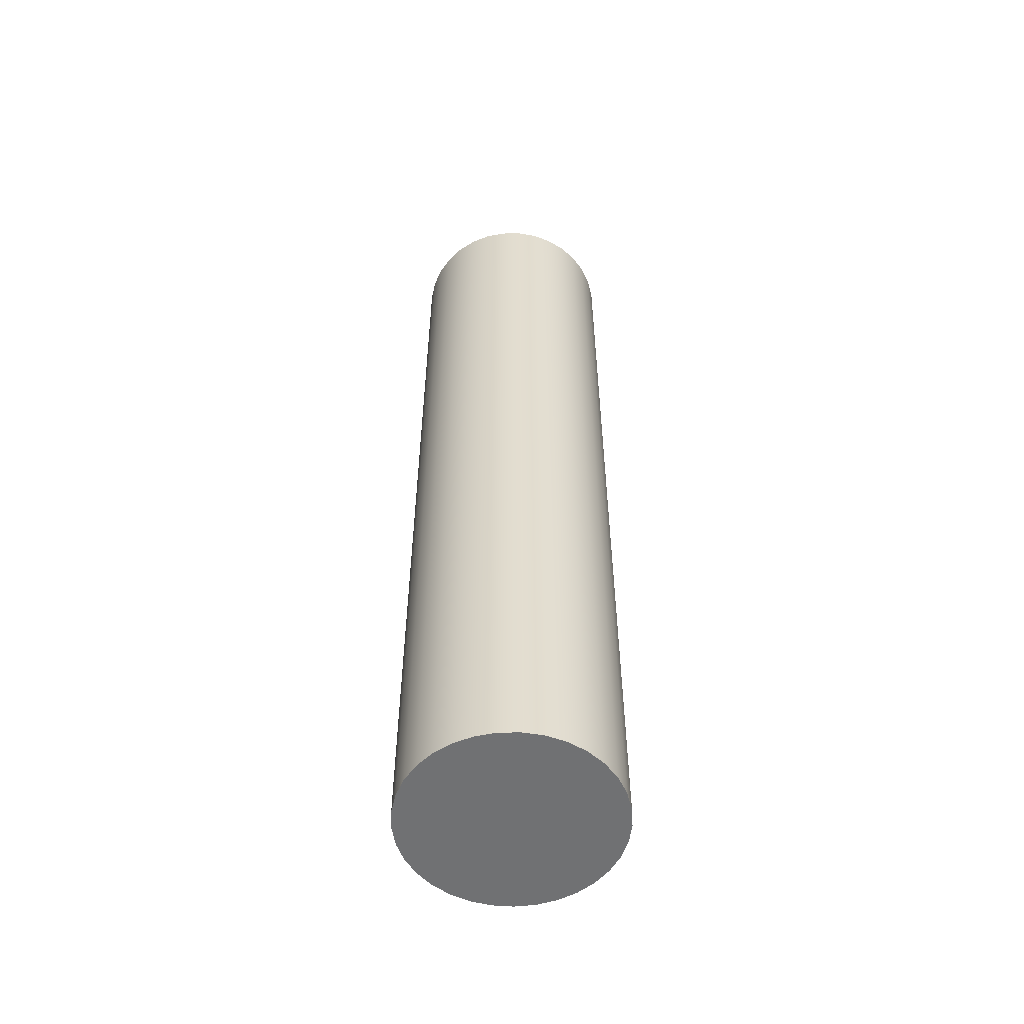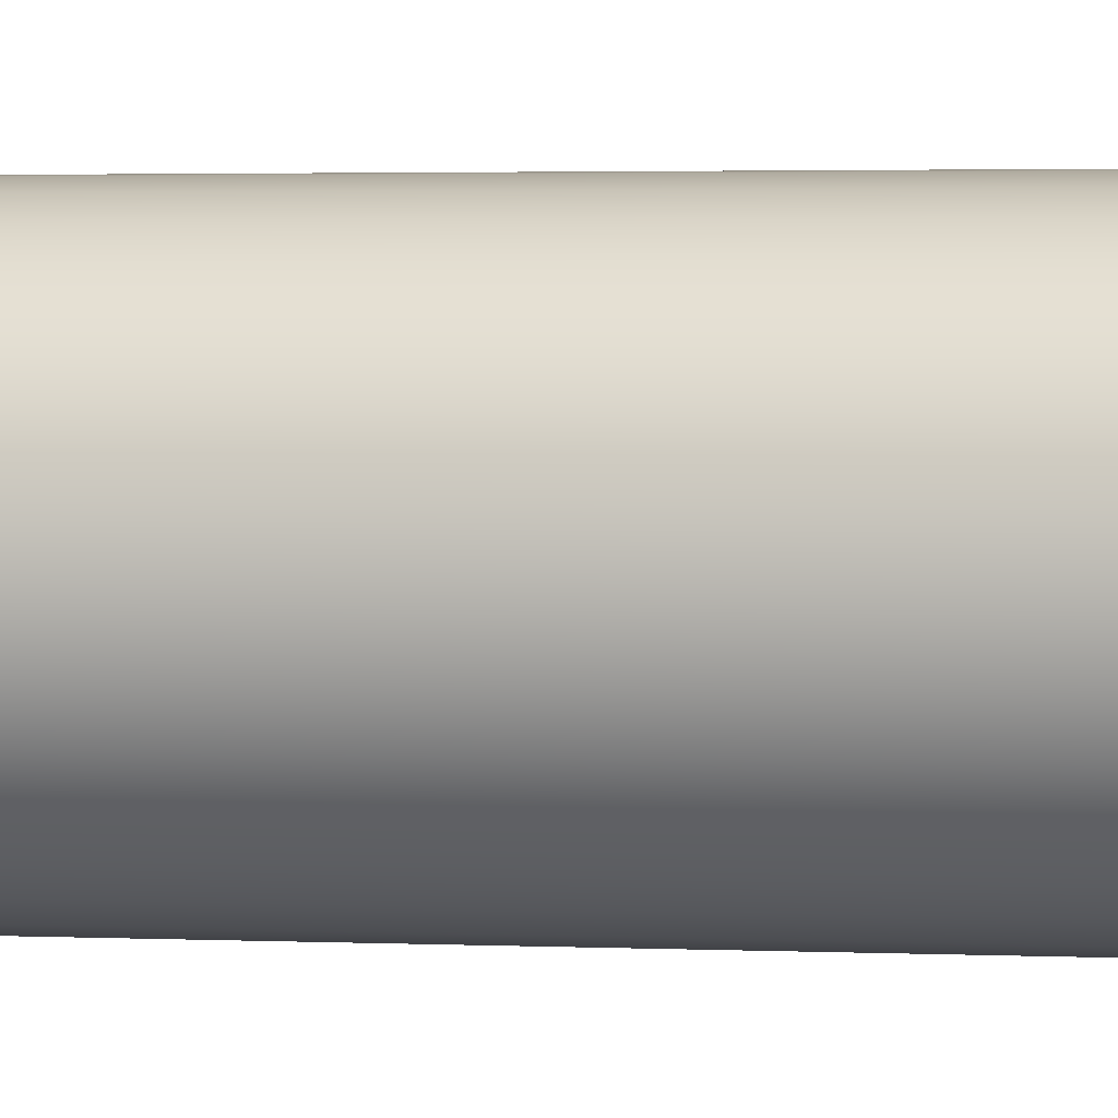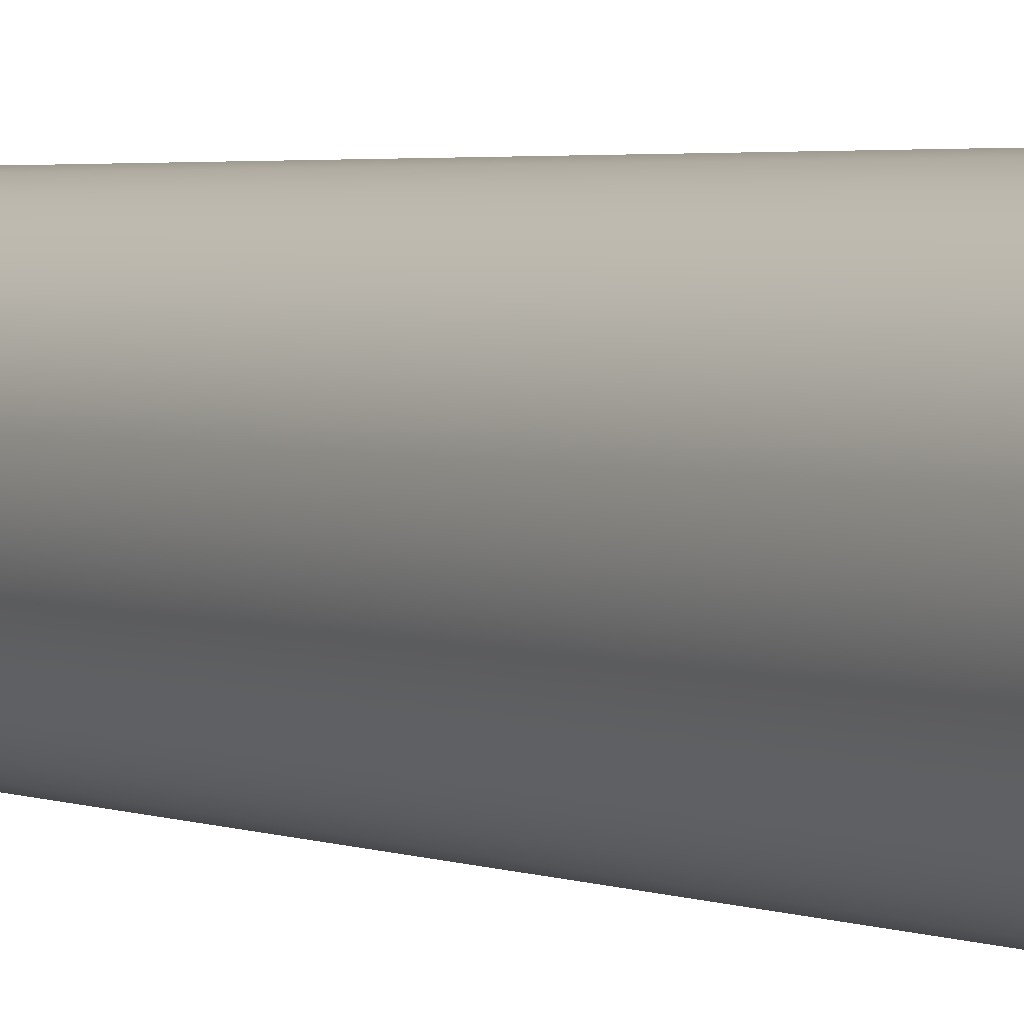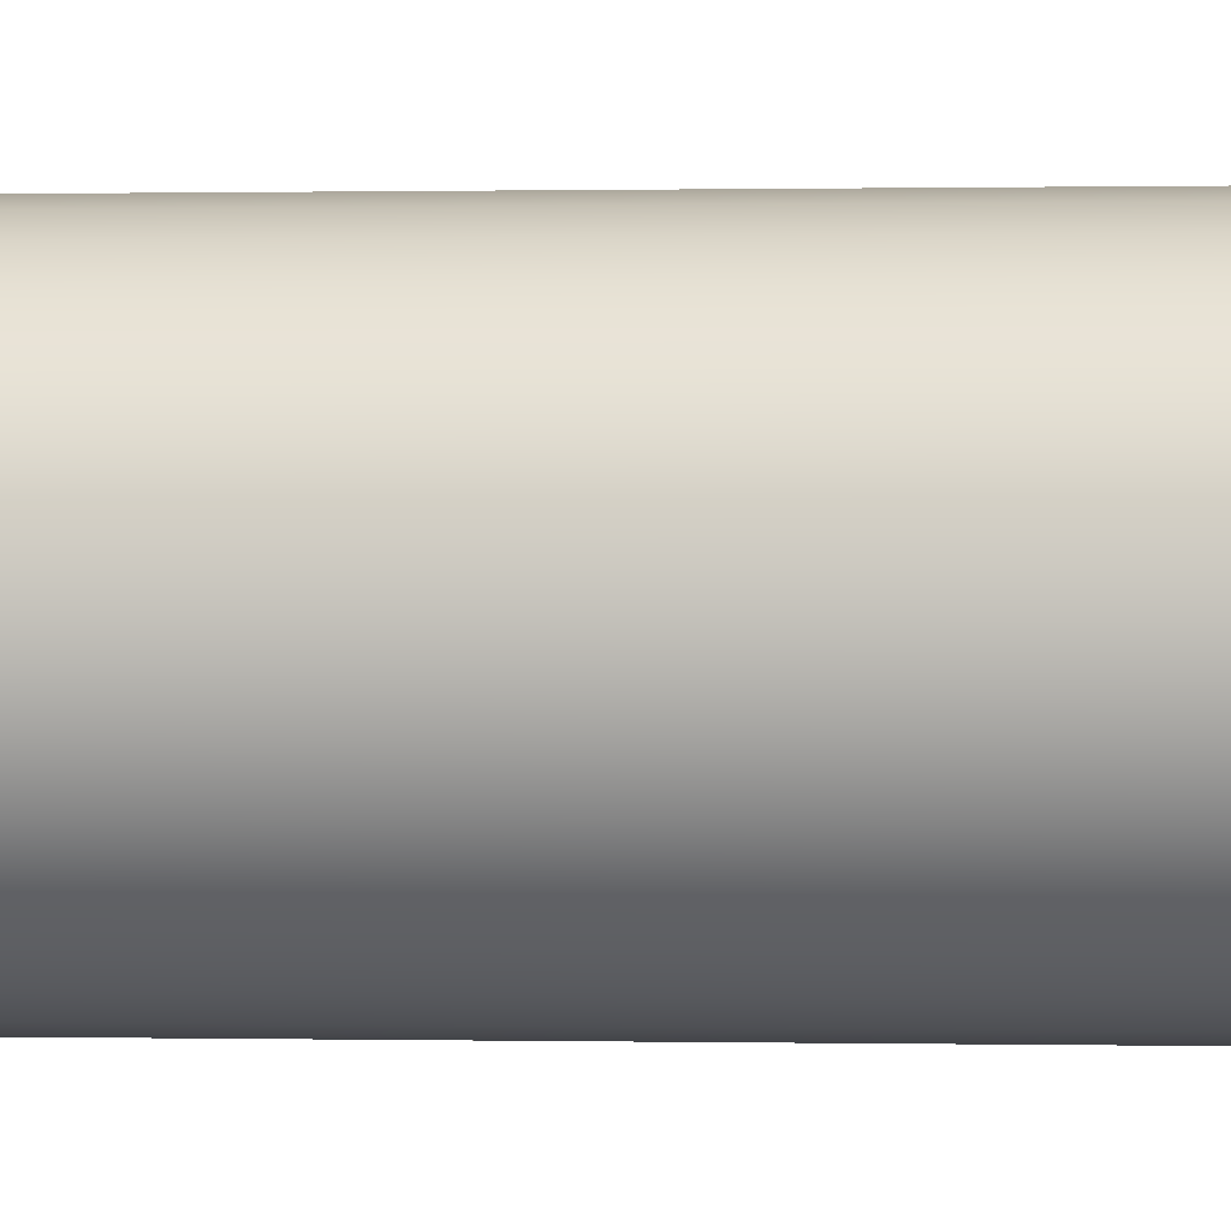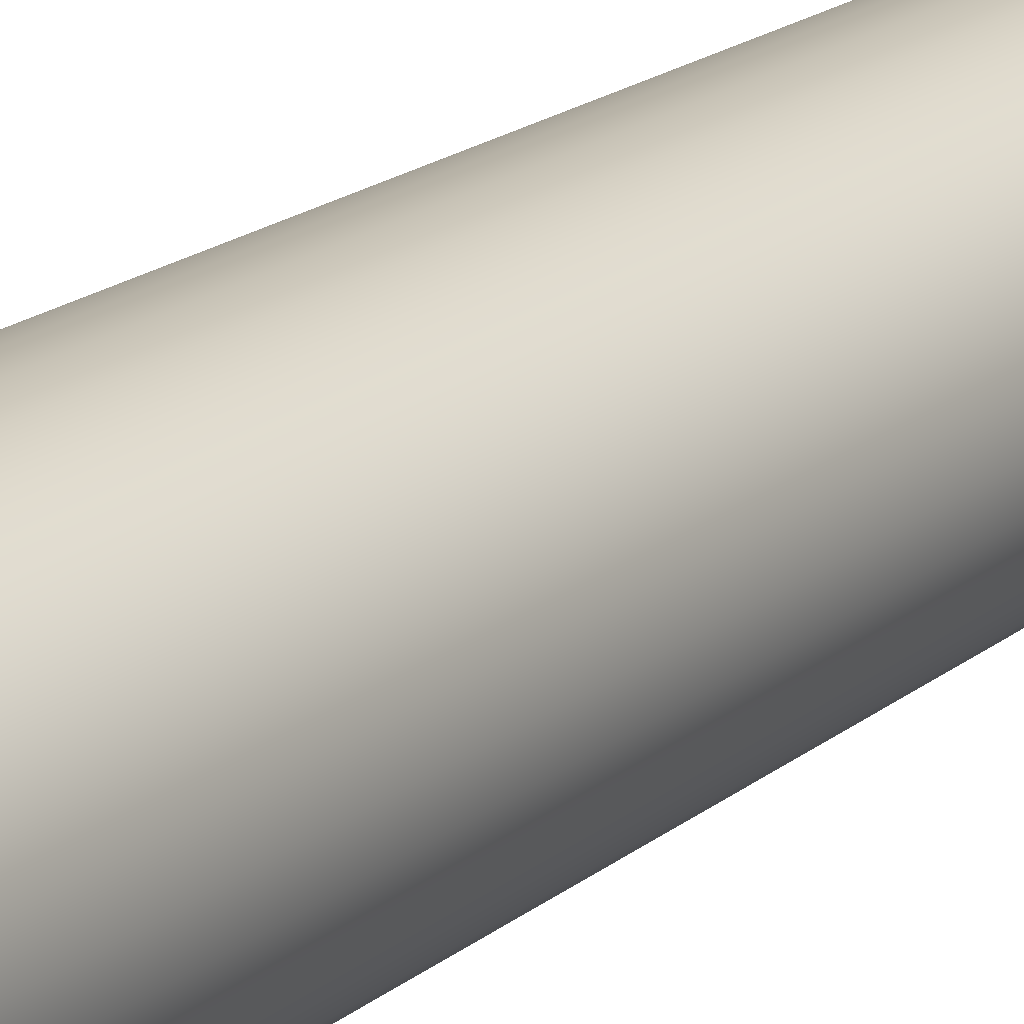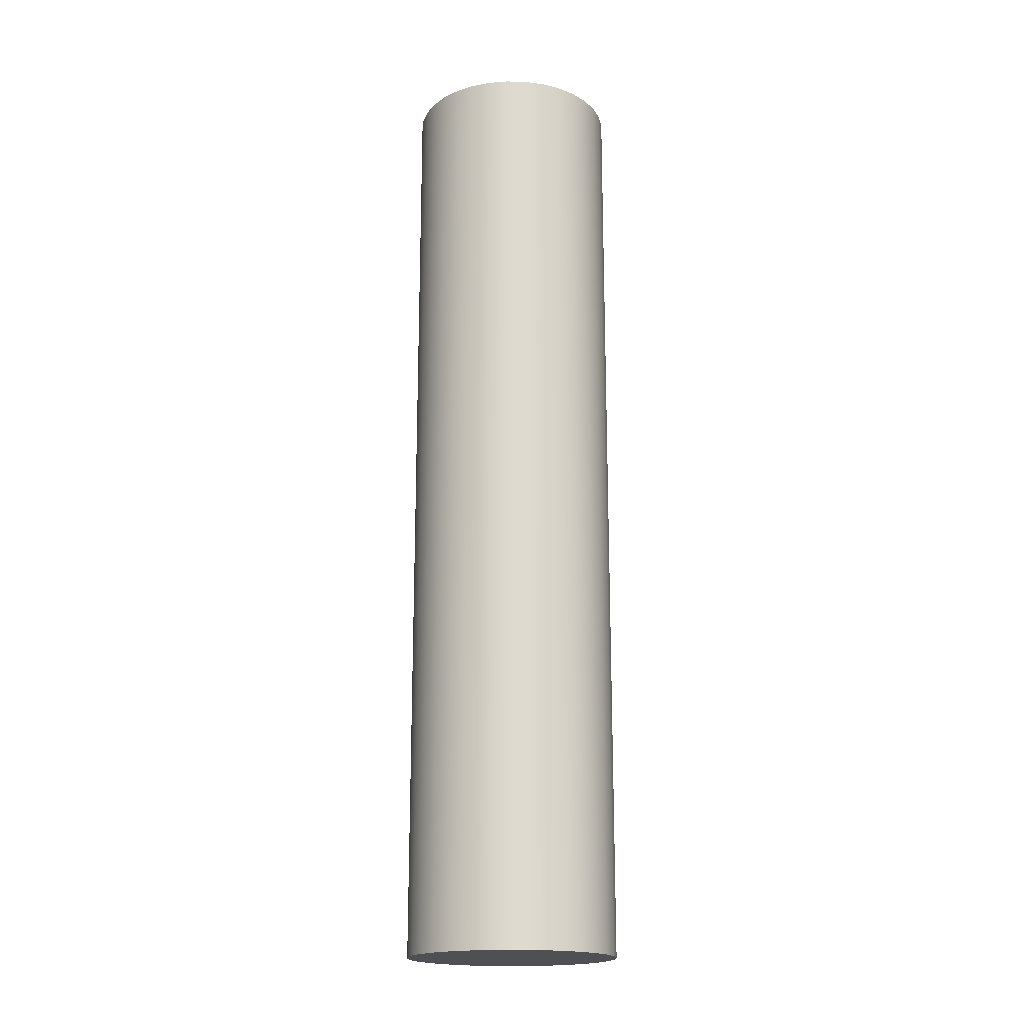
<metadata>
{"format":"obj","ext":"obj","renderer":"f3d","projection":"perspective","resolution":1024,"background":"white","views":[{"elev":-55.2,"azim":-149.0,"up":"+Z"},{"elev":1.8,"azim":102.8,"up":"+Y"},{"elev":2.5,"azim":-32.8,"up":"+Y"},{"elev":0.2,"azim":97.3,"up":"+Y"},{"elev":17.3,"azim":-148.0,"up":"+Y"},{"elev":-18.6,"azim":131.2,"up":"+Z"}]}
</metadata>
<code>
v -0.635 -7.777e-17 5.715
v -0.6235 0.1202 5.715
v -0.5895 0.236 5.715
v -0.5342 0.3433 5.715
v -0.4596 0.4382 5.715
v -0.3683 0.5173 5.715
v -0.2638 0.5776 5.715
v -0.1497 0.6171 5.715
v -0.03021 0.6343 5.715
v 0.09037 0.6285 5.715
v 0.2077 0.6001 5.715
v 0.3175 0.5499 5.715
v 0.4158 0.4799 5.715
v 0.4991 0.3925 5.715
v 0.5644 0.291 5.715
v 0.6093 0.1789 5.715
v 0.6321 0.06036 5.715
v 0.6321 -0.06036 5.715
v 0.6093 -0.1789 5.715
v 0.5644 -0.291 5.715
v 0.4991 -0.3925 5.715
v 0.4158 -0.4799 5.715
v 0.3175 -0.5499 5.715
v 0.2077 -0.6001 5.715
v 0.09037 -0.6285 5.715
v -0.03021 -0.6343 5.715
v -0.1497 -0.6171 5.715
v -0.2638 -0.5776 5.715
v -0.3683 -0.5173 5.715
v -0.4596 -0.4382 5.715
v -0.5342 -0.3433 5.715
v -0.5895 -0.236 5.715
v -0.6235 -0.1202 5.715
v -0.635 -7.777e-17 0
v -0.6235 -0.1202 0
v -0.5895 -0.236 0
v -0.5342 -0.3433 0
v -0.4596 -0.4382 0
v -0.3683 -0.5173 0
v -0.2638 -0.5776 0
v -0.1497 -0.6171 0
v -0.03021 -0.6343 0
v 0.09037 -0.6285 0
v 0.2077 -0.6001 0
v 0.3175 -0.5499 0
v 0.4158 -0.4799 0
v 0.4991 -0.3925 0
v 0.5644 -0.291 0
v 0.6093 -0.1789 0
v 0.6321 -0.06036 0
v 0.6321 0.06036 0
v 0.6093 0.1789 0
v 0.5644 0.291 0
v 0.4991 0.3925 0
v 0.4158 0.4799 0
v 0.3175 0.5499 0
v 0.2077 0.6001 0
v 0.09037 0.6285 0
v -0.03021 0.6343 0
v -0.1497 0.6171 0
v -0.2638 0.5776 0
v -0.3683 0.5173 0
v -0.4596 0.4382 0
v -0.5342 0.3433 0
v -0.5895 0.236 0
v -0.6235 0.1202 0
v -0.635 -7.777e-17 0
v -0.635 -7.777e-17 5.715
v -0.635 -7.777e-17 5.715
v -0.6235 -0.1202 5.715
v -0.5895 -0.236 5.715
v -0.5342 -0.3433 5.715
v -0.4596 -0.4382 5.715
v -0.3683 -0.5173 5.715
v -0.2638 -0.5776 5.715
v -0.1497 -0.6171 5.715
v -0.03021 -0.6343 5.715
v 0.09037 -0.6285 5.715
v 0.2077 -0.6001 5.715
v 0.3175 -0.5499 5.715
v 0.4158 -0.4799 5.715
v 0.4991 -0.3925 5.715
v 0.5644 -0.291 5.715
v 0.6093 -0.1789 5.715
v 0.6321 -0.06036 5.715
v 0.6321 0.06036 5.715
v 0.6093 0.1789 5.715
v 0.5644 0.291 5.715
v 0.4991 0.3925 5.715
v 0.4158 0.4799 5.715
v 0.3175 0.5499 5.715
v 0.2077 0.6001 5.715
v 0.09037 0.6285 5.715
v -0.03021 0.6343 5.715
v -0.1497 0.6171 5.715
v -0.2638 0.5776 5.715
v -0.3683 0.5173 5.715
v -0.4596 0.4382 5.715
v -0.5342 0.3433 5.715
v -0.5895 0.236 5.715
v -0.6235 0.1202 5.715
v -0.635 -7.777e-17 0
v -0.6235 0.1202 0
v -0.5895 0.236 0
v -0.5342 0.3433 0
v -0.4596 0.4382 0
v -0.3683 0.5173 0
v -0.2638 0.5776 0
v -0.1497 0.6171 0
v -0.03021 0.6343 0
v 0.09037 0.6285 0
v 0.2077 0.6001 0
v 0.3175 0.5499 0
v 0.4158 0.4799 0
v 0.4991 0.3925 0
v 0.5644 0.291 0
v 0.6093 0.1789 0
v 0.6321 0.06036 0
v 0.6321 -0.06036 0
v 0.6093 -0.1789 0
v 0.5644 -0.291 0
v 0.4991 -0.3925 0
v 0.4158 -0.4799 0
v 0.3175 -0.5499 0
v 0.2077 -0.6001 0
v 0.09037 -0.6285 0
v -0.03021 -0.6343 0
v -0.1497 -0.6171 0
v -0.2638 -0.5776 0
v -0.3683 -0.5173 0
v -0.4596 -0.4382 0
v -0.5342 -0.3433 0
v -0.5895 -0.236 0
v -0.6235 -0.1202 0
f 2 66 1
f 1 66 67
f 68 34 33
f 33 34 35
f 33 35 32
f 32 35 36
f 32 36 31
f 31 36 37
f 31 37 30
f 30 37 38
f 30 38 29
f 29 38 39
f 29 39 28
f 28 39 40
f 28 40 27
f 27 40 41
f 27 41 26
f 26 41 42
f 26 42 25
f 25 42 43
f 25 43 24
f 24 43 44
f 24 44 23
f 23 44 45
f 23 45 22
f 22 45 46
f 22 46 21
f 21 46 47
f 21 47 20
f 20 47 48
f 20 48 19
f 19 48 49
f 19 49 18
f 18 49 50
f 18 50 17
f 17 50 51
f 17 51 16
f 16 51 52
f 16 52 15
f 15 52 53
f 15 53 14
f 14 53 54
f 14 54 13
f 13 54 55
f 13 55 12
f 12 55 56
f 12 56 11
f 11 56 57
f 11 57 10
f 10 57 58
f 10 58 9
f 9 58 59
f 9 59 8
f 8 59 60
f 8 60 7
f 7 60 61
f 7 61 6
f 6 61 62
f 6 62 5
f 5 62 63
f 5 63 4
f 4 63 64
f 4 64 3
f 3 64 65
f 3 65 2
f 2 65 66
f 70 85 69
f 69 85 86
f 69 86 101
f 101 86 87
f 101 87 100
f 100 87 88
f 100 88 99
f 99 88 89
f 99 89 98
f 98 89 90
f 98 90 97
f 97 90 91
f 97 91 96
f 96 91 92
f 96 92 95
f 95 92 93
f 95 93 94
f 85 70 84
f 84 70 71
f 84 71 83
f 83 71 72
f 83 72 82
f 82 72 73
f 82 73 81
f 81 73 74
f 81 74 80
f 80 74 75
f 80 75 79
f 79 75 76
f 79 76 78
f 78 76 77
f 103 118 102
f 102 118 119
f 102 119 134
f 134 119 120
f 134 120 133
f 133 120 121
f 133 121 132
f 132 121 122
f 132 122 131
f 131 122 123
f 131 123 130
f 130 123 124
f 130 124 129
f 129 124 125
f 129 125 128
f 128 125 126
f 128 126 127
f 118 103 117
f 117 103 104
f 117 104 116
f 116 104 105
f 116 105 115
f 115 105 106
f 115 106 114
f 114 106 107
f 114 107 113
f 113 107 108
f 113 108 112
f 112 108 109
f 112 109 111
f 111 109 110

</code>
